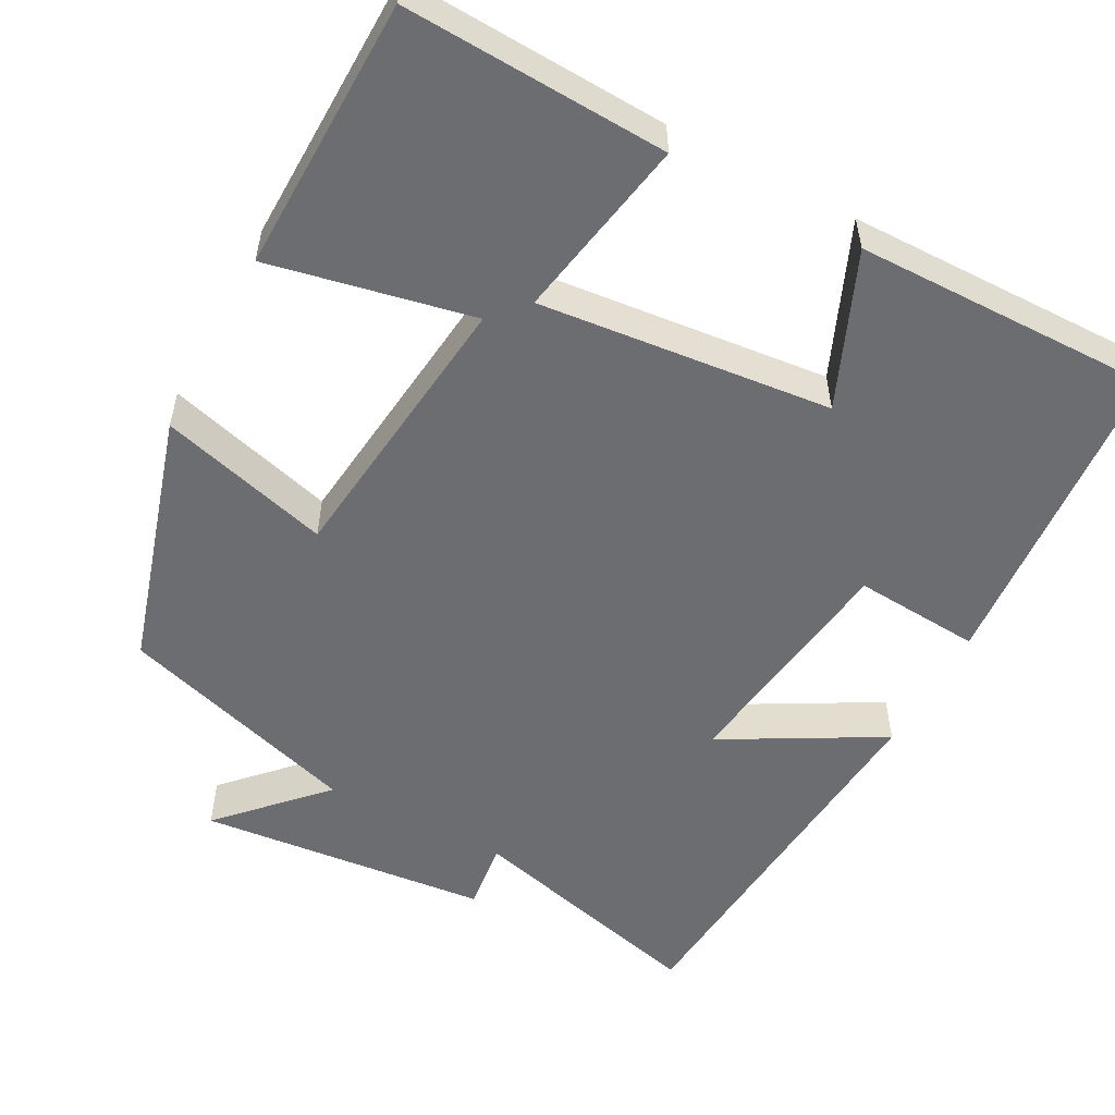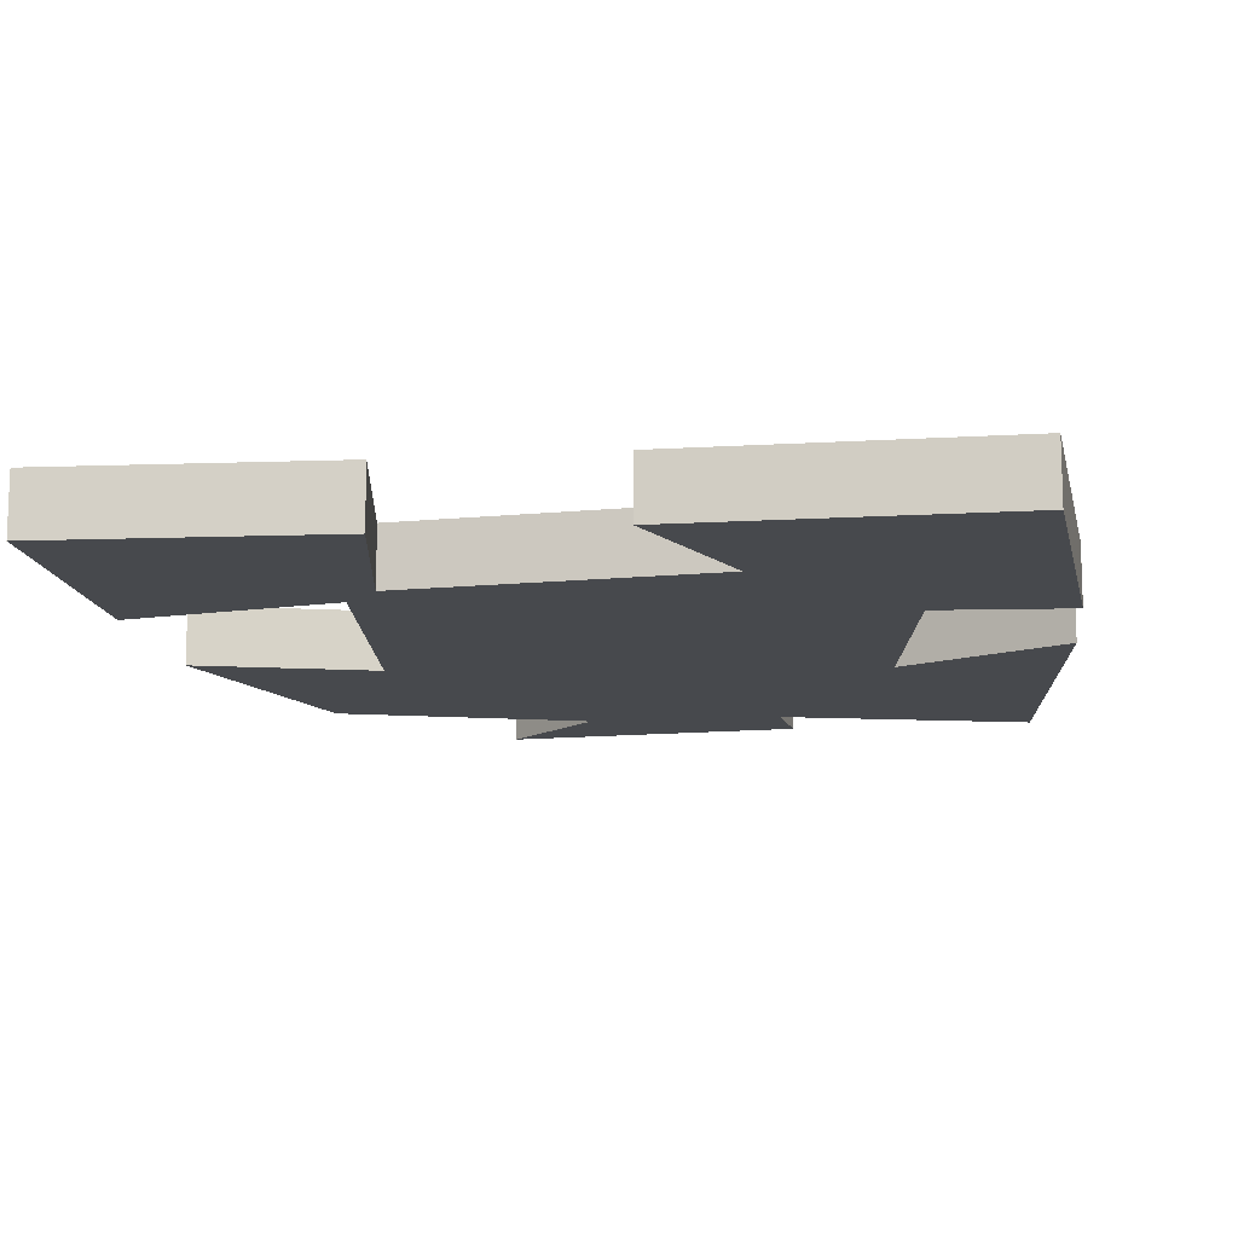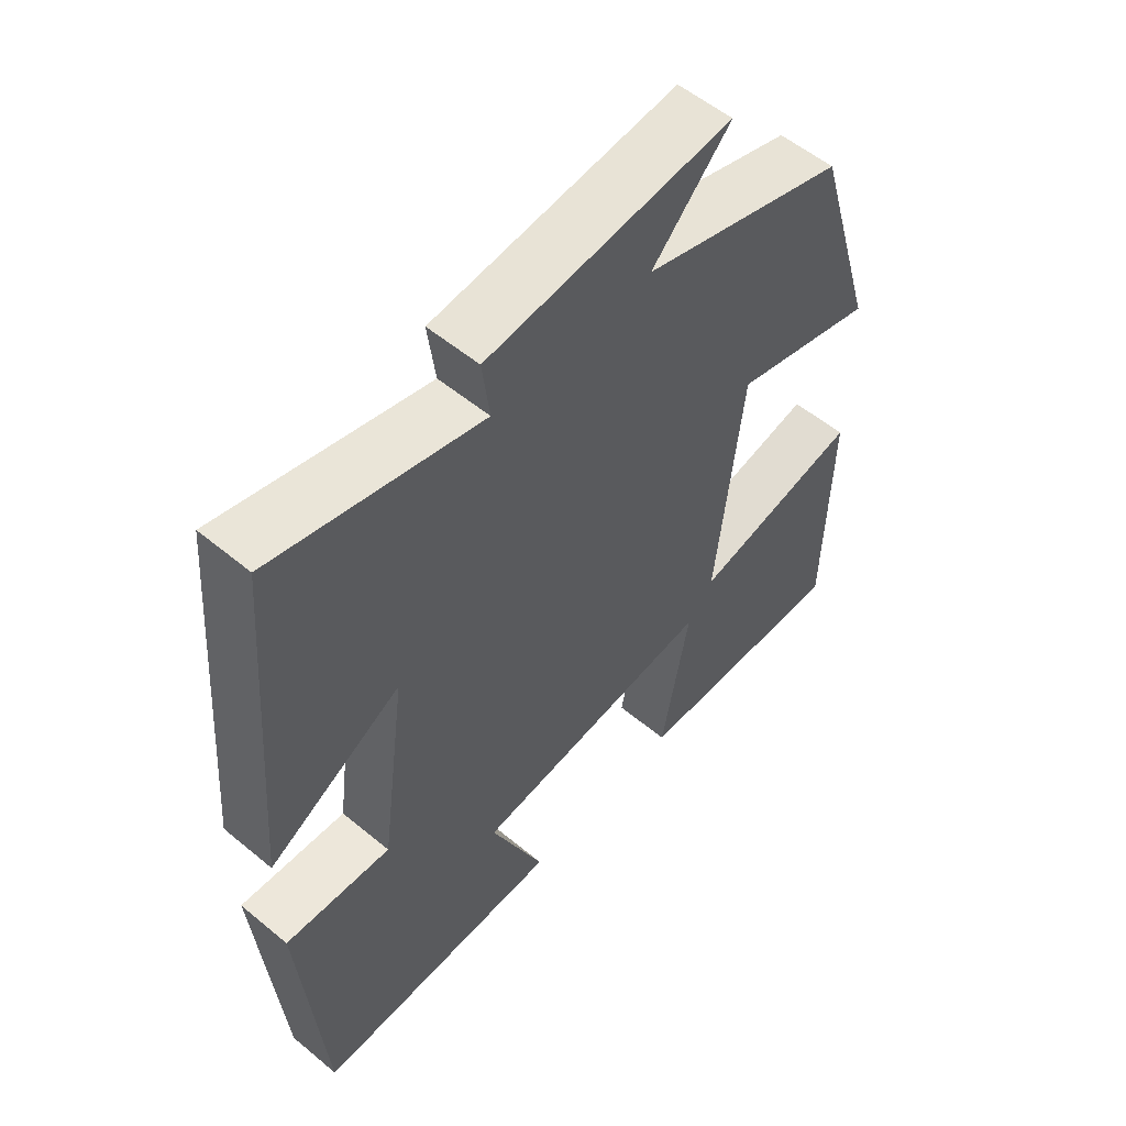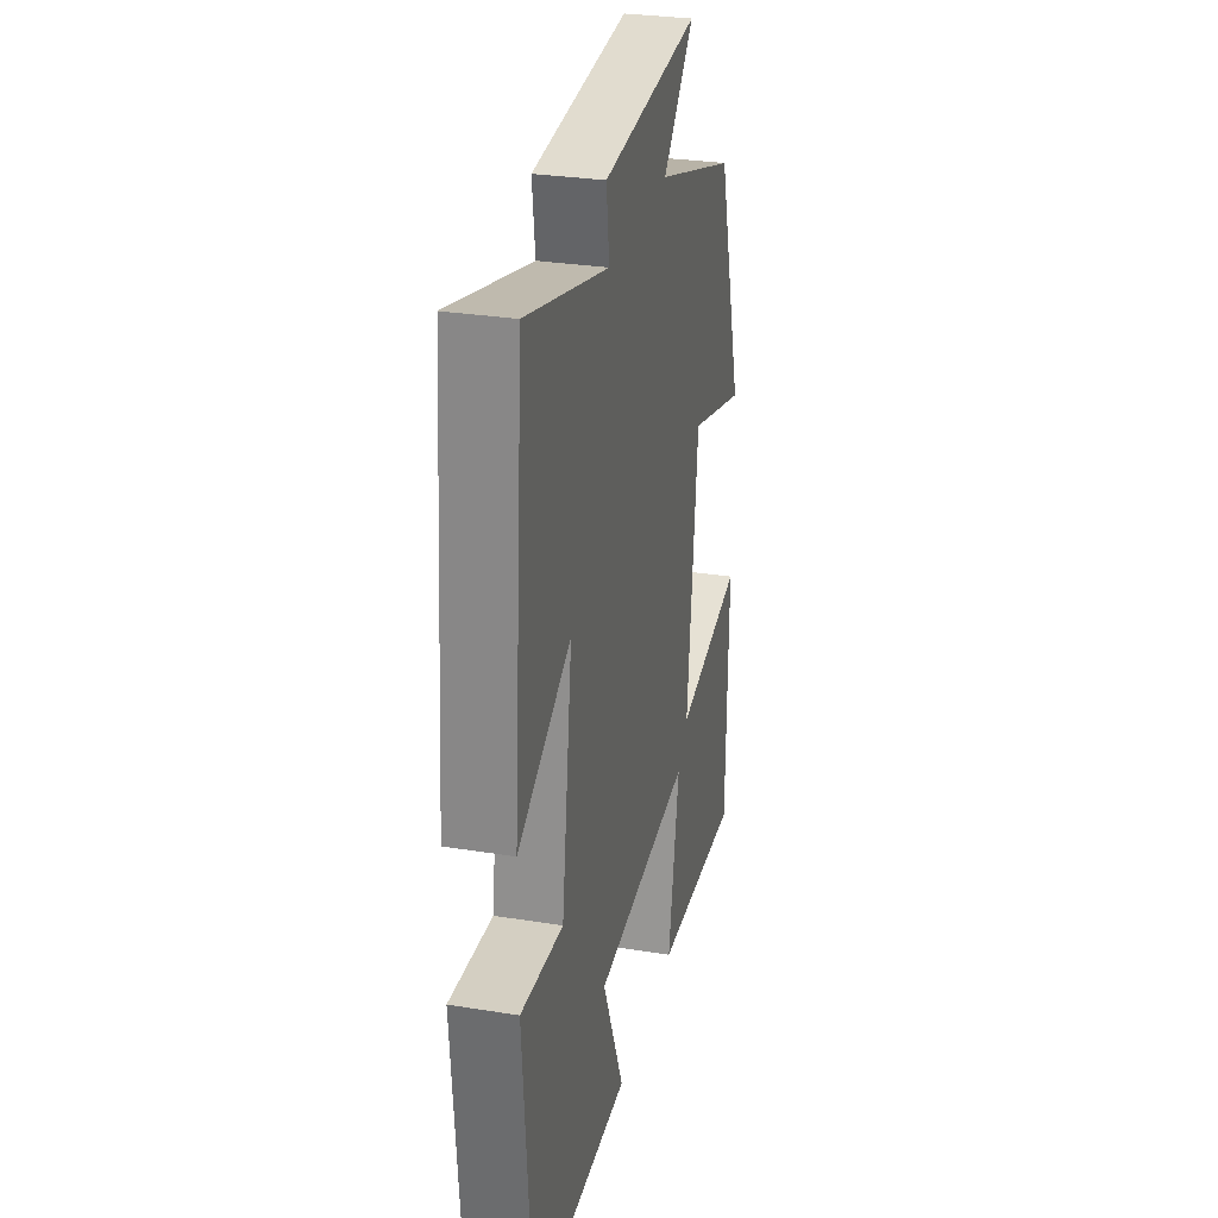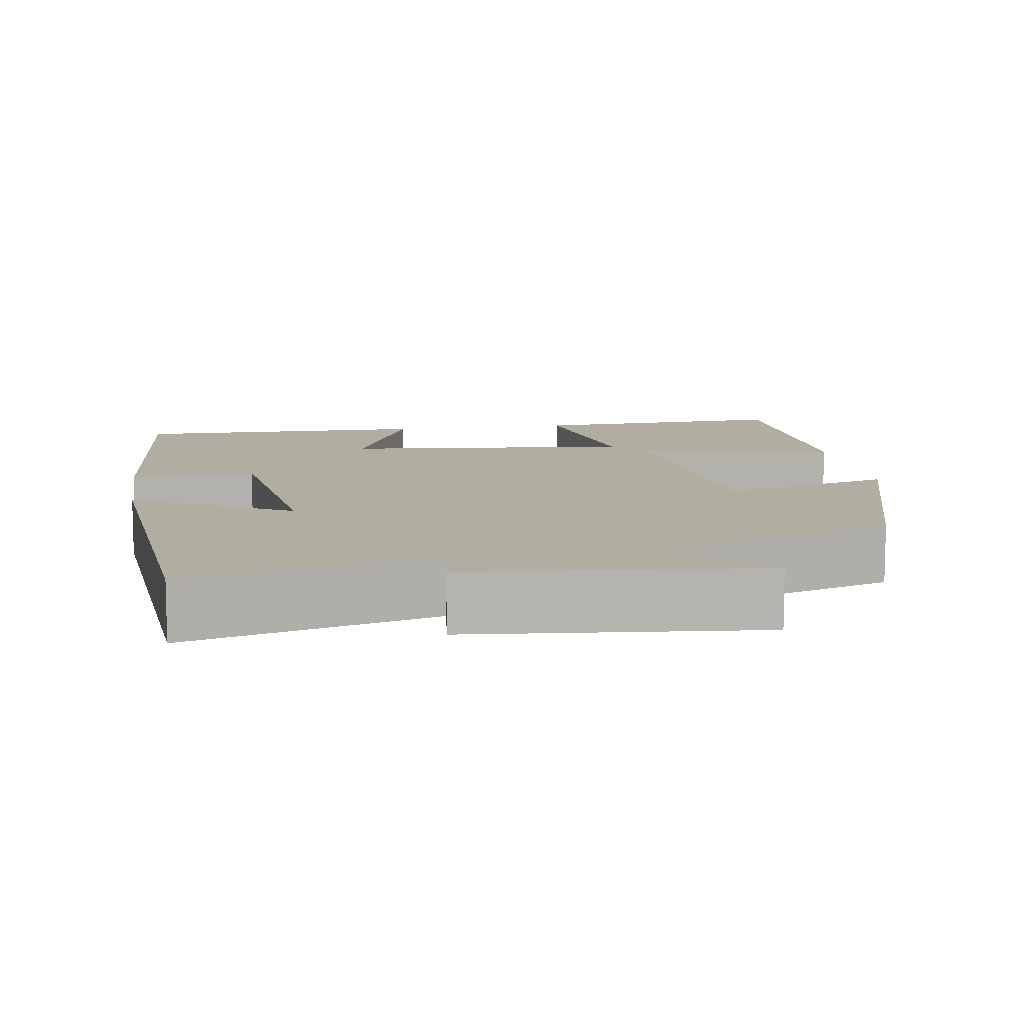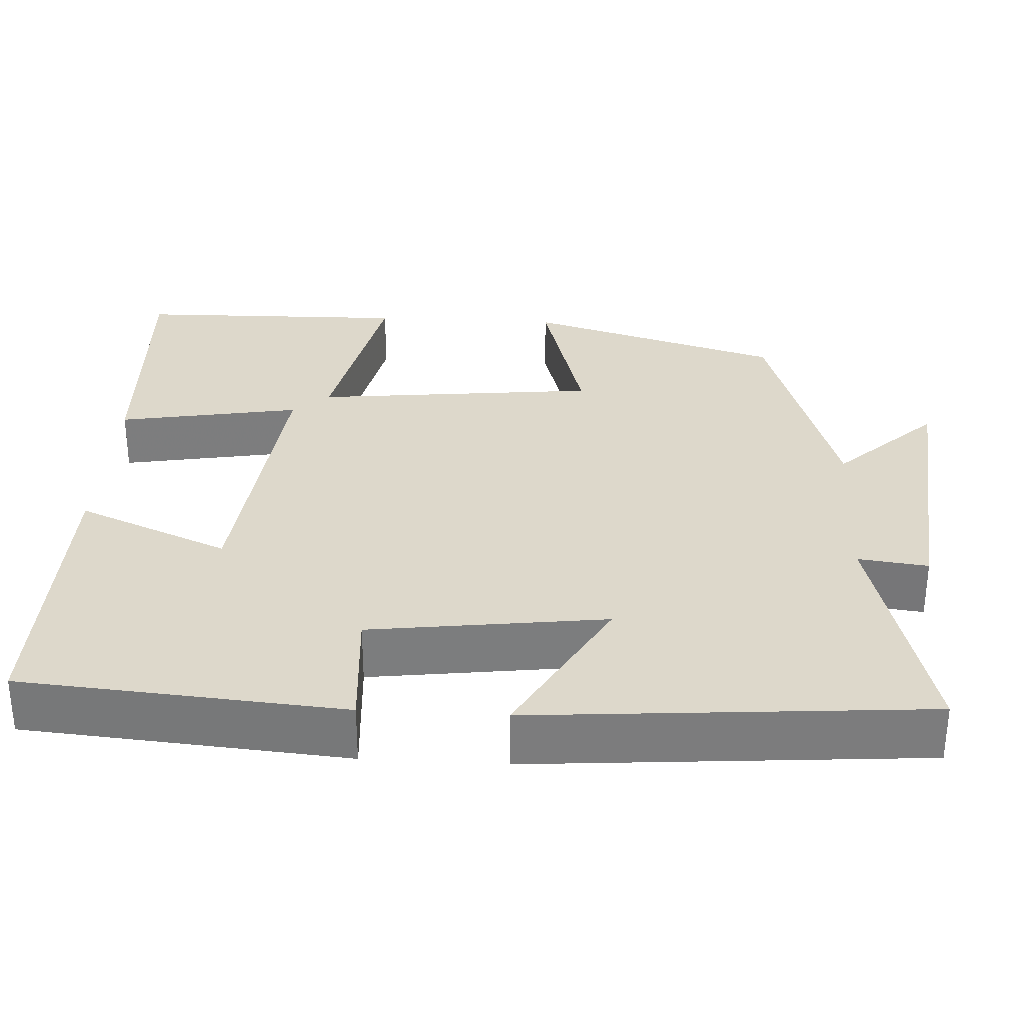
<metadata>
{"format":"obj","ext":"obj","renderer":"f3d","projection":"perspective","resolution":1024,"background":"white","views":[{"elev":-54.0,"azim":151.9,"up":"+Y"},{"elev":-12.2,"azim":-172.5,"up":"+Y"},{"elev":55.7,"azim":-49.0,"up":"+Z"},{"elev":29.4,"azim":-76.6,"up":"+Z"},{"elev":10.4,"azim":-9.0,"up":"+Y"},{"elev":31.4,"azim":-86.7,"up":"+Y"}]}
</metadata>
<code>
v -0.459 0.07 0.581
v -0.146 0.07 0.5
v -0.157 0.07 0.589
v 0.213 0.07 0.625
v 0.094 0.07 0.5
v 0.403 0.07 0.403
v 0.5 0.07 0.077
v 0.283 0.07 0.138
v 0.243 0.07 -0.222
v 0.5 0.07 -0.169
v 0.493 0.07 -0.516
v 0.16 0.07 -0.5
v 0.202 0.07 -0.268
v -0.168 0.07 -0.306
v -0.086 0.07 -0.5
v -0.467 0.07 -0.505
v -0.5 0.07 -0.095
v -0.339 0.07 -0.107
v -0.299 0.07 0.193
v -0.5 0.07 0.081
v -0.459 0 0.581
v -0.146 0 0.5
v -0.157 0 0.589
v 0.213 0 0.625
v 0.094 0 0.5
v 0.403 0 0.403
v 0.5 0 0.077
v 0.283 0 0.138
v 0.243 0 -0.222
v 0.5 0 -0.169
v 0.493 0 -0.516
v 0.16 0 -0.5
v 0.202 0 -0.268
v -0.168 0 -0.306
v -0.086 0 -0.5
v -0.467 0 -0.505
v -0.5 0 -0.095
v -0.339 0 -0.107
v -0.299 0 0.193
v -0.5 0 0.081
f 19 20 1 2
f 18 19 2
f 15 16 17 18
f 14 15 18
f 13 14 18 2
f 10 11 12 13
f 9 10 13
f 8 9 13 2
f 5 6 7 8
f 5 8 2 3
f 3 4 5
f 22 21 40 39
f 22 39 38
f 38 37 36 35
f 38 35 34
f 22 38 34 33
f 33 32 31 30
f 33 30 29
f 22 33 29 28
f 28 27 26 25
f 23 22 28 25
f 25 24 23
f 1 21 22 2
f 2 22 23 3
f 3 23 24 4
f 4 24 25 5
f 5 25 26 6
f 6 26 27 7
f 7 27 28 8
f 8 28 29 9
f 9 29 30 10
f 10 30 31 11
f 11 31 32 12
f 12 32 33 13
f 13 33 34 14
f 14 34 35 15
f 15 35 36 16
f 16 36 37 17
f 17 37 38 18
f 18 38 39 19
f 19 39 40 20
f 20 40 21 1

</code>
